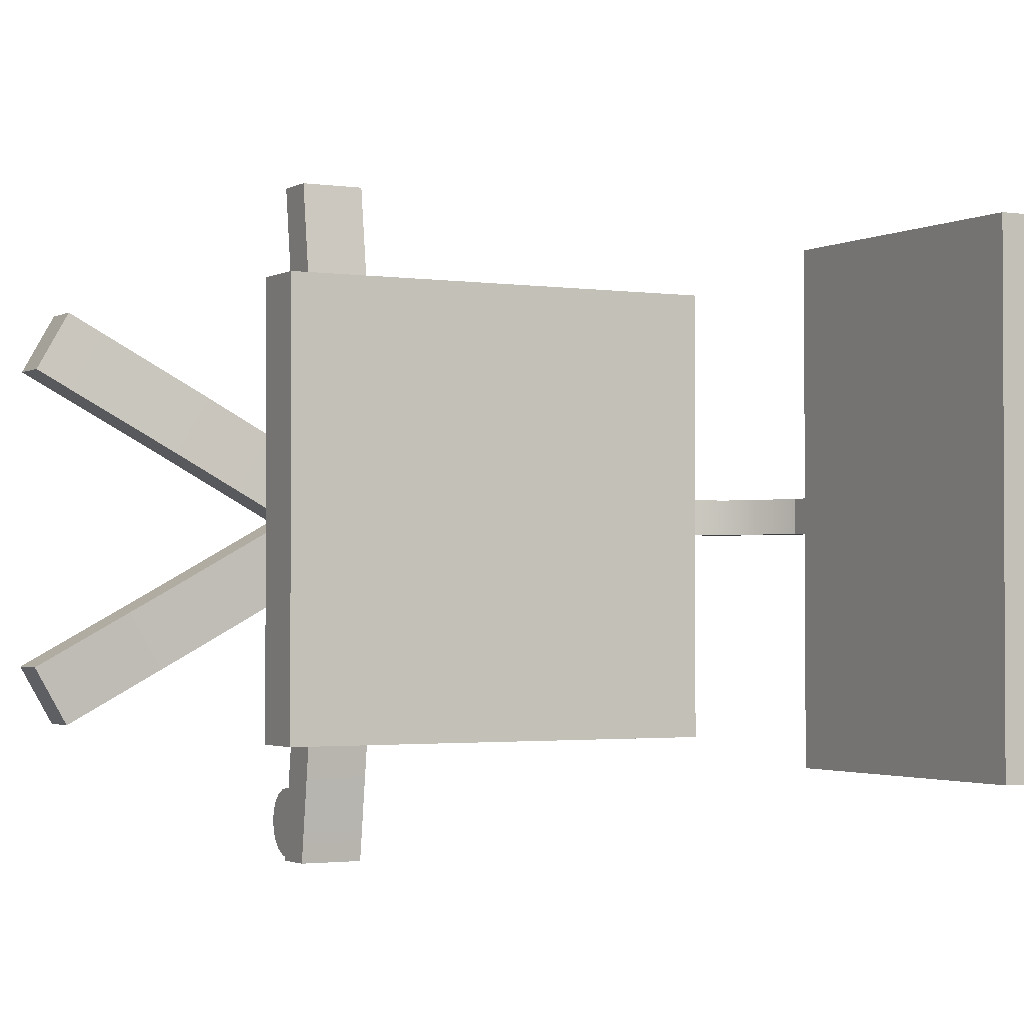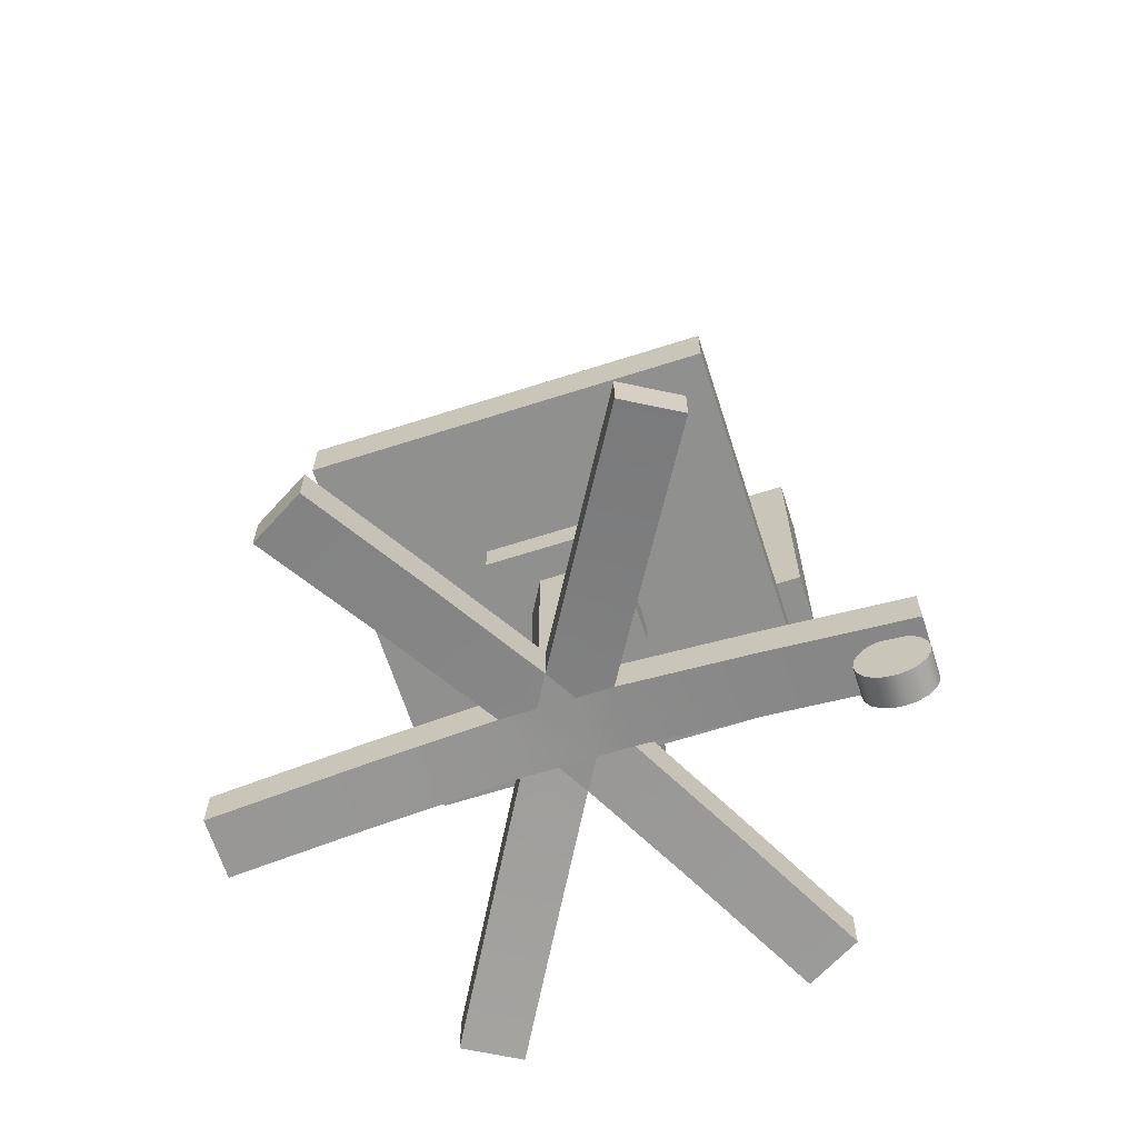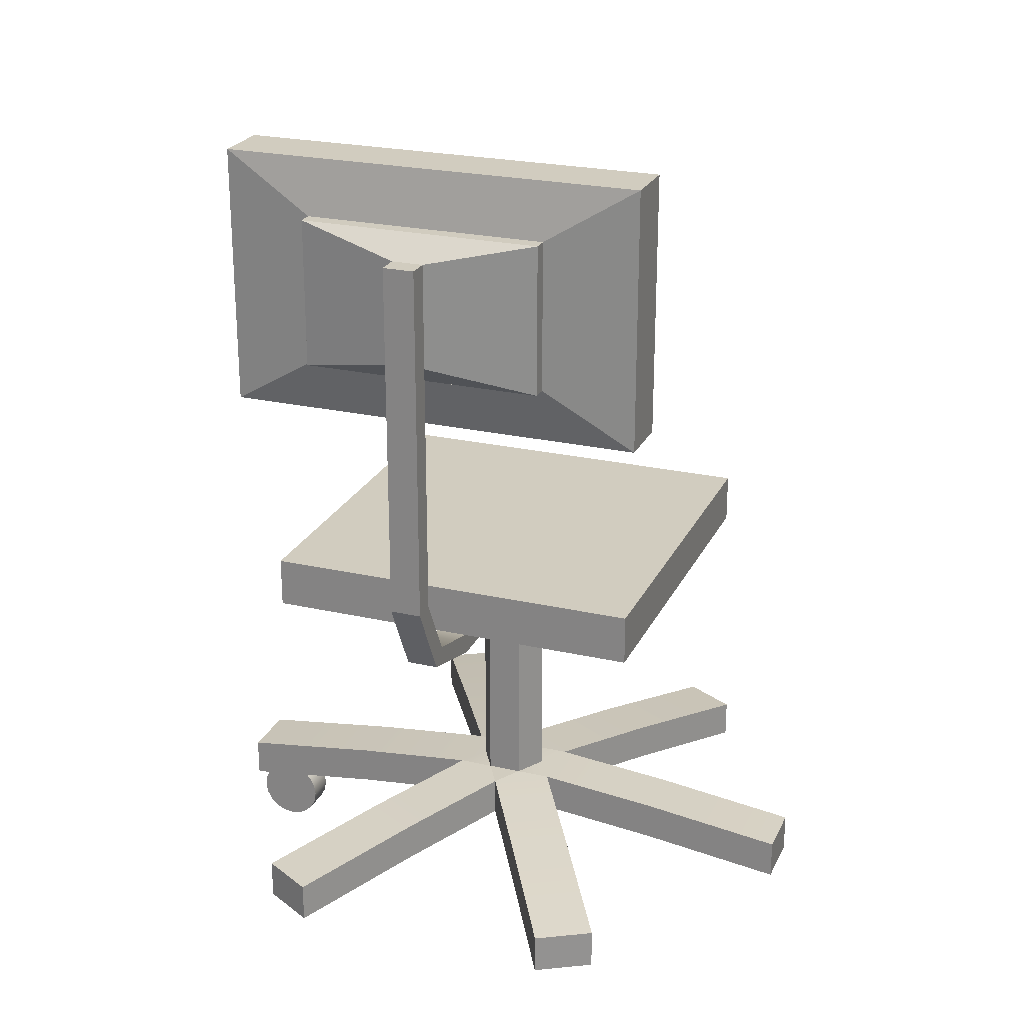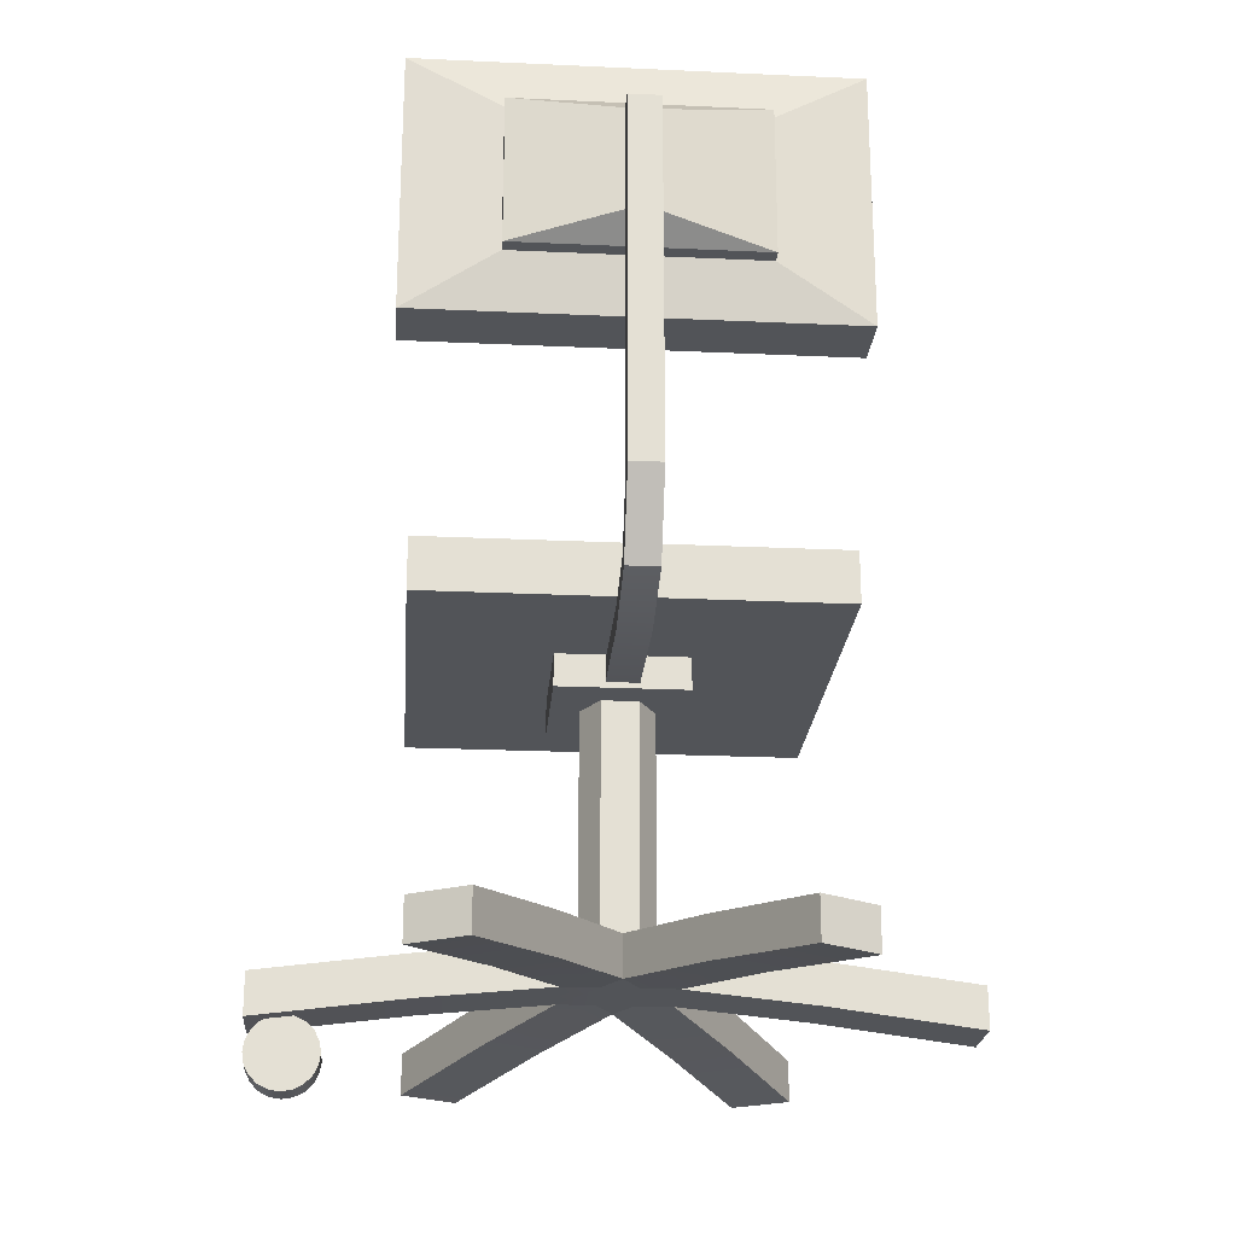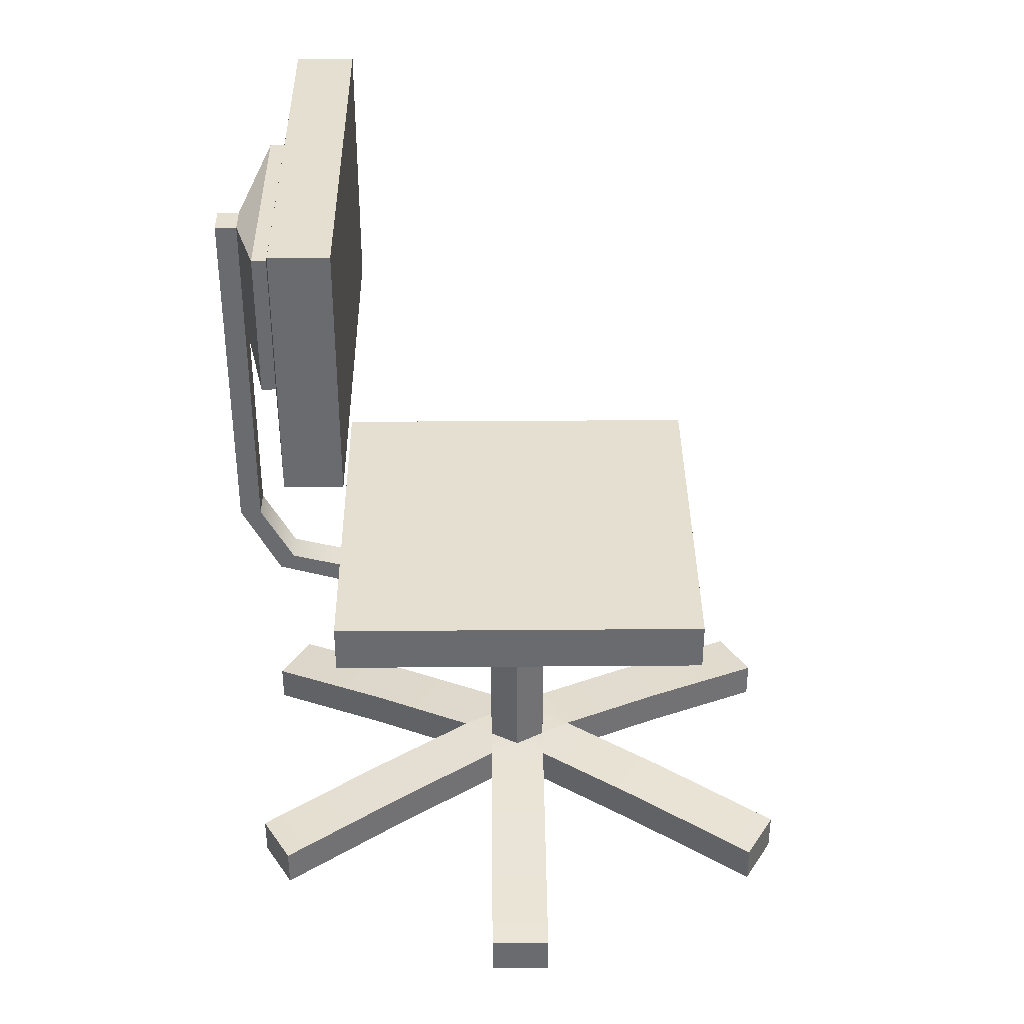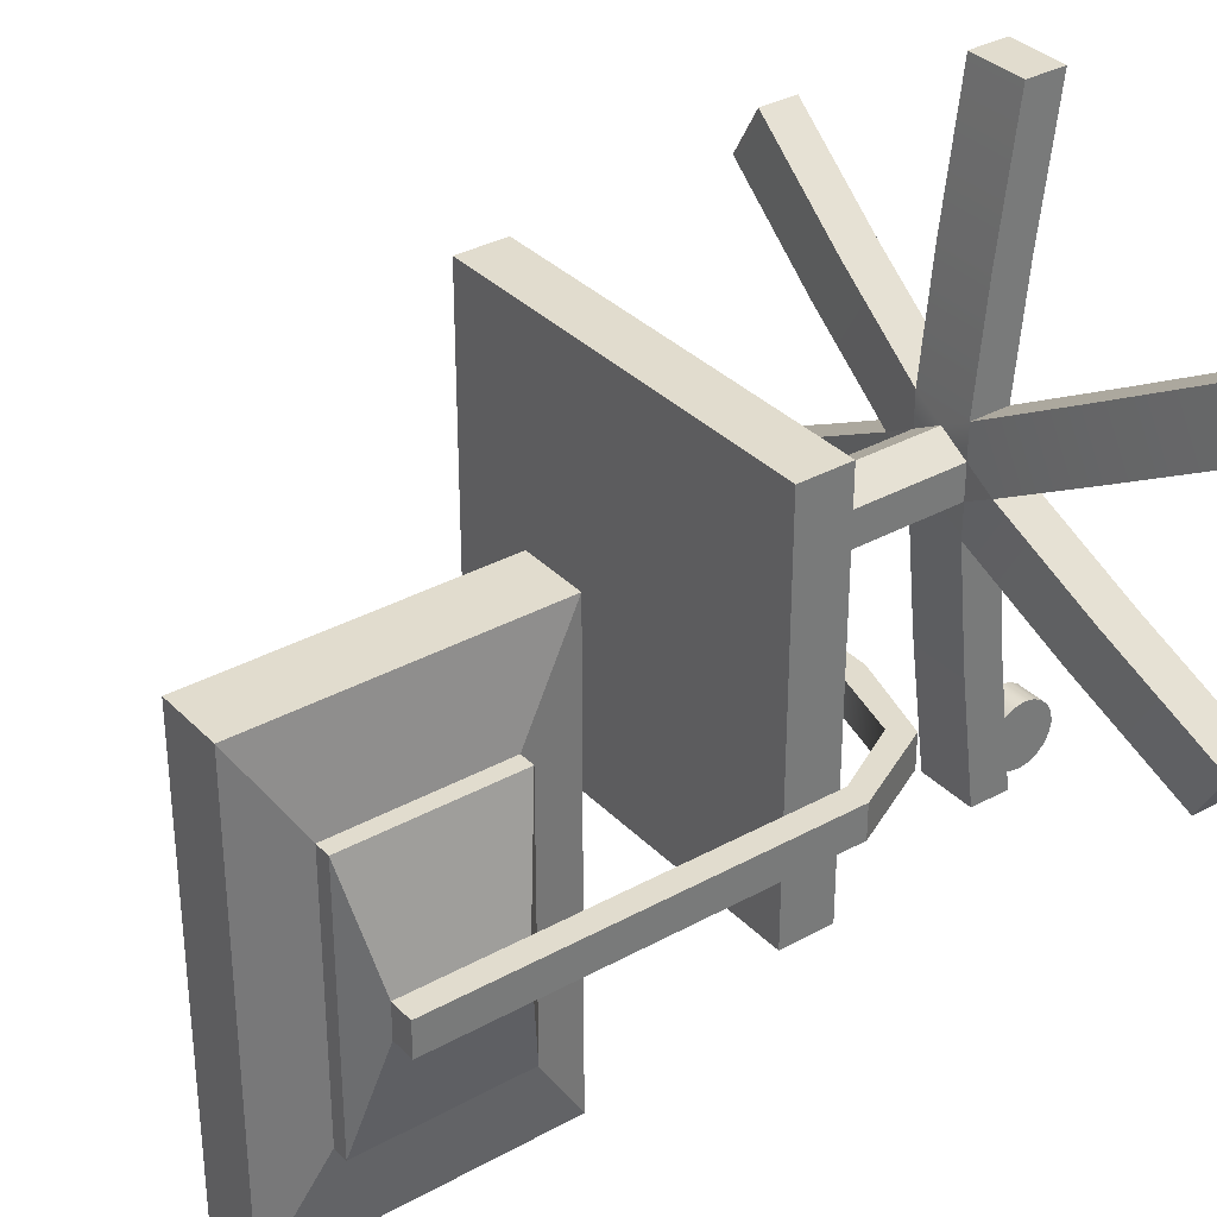
<metadata>
{"format":"obj","ext":"obj","renderer":"f3d","projection":"perspective","resolution":1024,"background":"white","views":[{"elev":-1.9,"azim":151.5,"up":"+Z"},{"elev":-65.6,"azim":107.8,"up":"+Y"},{"elev":24.0,"azim":-69.3,"up":"+Y"},{"elev":-22.9,"azim":-94.5,"up":"+Y"},{"elev":36.7,"azim":-0.6,"up":"+Y"},{"elev":34.0,"azim":-126.8,"up":"+Z"}]}
</metadata>
<code>
g default
v -0.03531 0.1086 -0.8065
v -0.03531 0.1322 -0.7945
v -0.03531 0.1509 -0.7758
v -0.03531 0.1629 -0.7523
v -0.03531 0.167 -0.7262
v -0.03531 0.1629 -0.7
v -0.03531 0.1509 -0.6765
v -0.03531 0.1322 -0.6578
v -0.03531 0.1086 -0.6458
v -0.03531 0.08251 -0.6416
v -0.03531 0.0564 -0.6458
v -0.03531 0.03284 -0.6578
v -0.03531 0.01414 -0.6765
v -0.03531 0.002136 -0.7
v -0.03531 -0.002 -0.7262
v -0.03531 0.002136 -0.7523
v -0.03531 0.01414 -0.7758
v -0.03531 0.03284 -0.7945
v -0.03531 0.0564 -0.8065
v -0.03531 0.08251 -0.8107
v 0.03963 0.1086 -0.8065
v 0.03963 0.1322 -0.7945
v 0.03963 0.1509 -0.7758
v 0.03963 0.1629 -0.7523
v 0.03963 0.167 -0.7262
v 0.03963 0.1629 -0.7
v 0.03963 0.1509 -0.6765
v 0.03963 0.1322 -0.6578
v 0.03963 0.1086 -0.6458
v 0.03963 0.08251 -0.6416
v 0.03963 0.0564 -0.6458
v 0.03963 0.03284 -0.6578
v 0.03963 0.01414 -0.6765
v 0.03963 0.002136 -0.7
v 0.03963 -0.002 -0.7262
v 0.03963 0.002136 -0.7523
v 0.03963 0.01414 -0.7758
v 0.03963 0.03284 -0.7945
v 0.03963 0.0564 -0.8065
v 0.03963 0.08251 -0.8107
v -0.03531 0.08251 -0.7262
v 0.03963 0.08251 -0.7262
g wheel officeChair
f 1 2 22 21
f 2 3 23 22
f 3 4 24 23
f 4 5 25 24
f 5 6 26 25
f 6 7 27 26
f 7 8 28 27
f 8 9 29 28
f 9 10 30 29
f 10 11 31 30
f 11 12 32 31
f 12 13 33 32
f 13 14 34 33
f 14 15 35 34
f 15 16 36 35
f 16 17 37 36
f 17 18 38 37
f 18 19 39 38
f 19 20 40 39
f 20 1 21 40
f 2 1 41
f 3 2 41
f 4 3 41
f 5 4 41
f 6 5 41
f 7 6 41
f 8 7 41
f 9 8 41
f 10 9 41
f 11 10 41
f 12 11 41
f 13 12 41
f 14 13 41
f 15 14 41
f 16 15 41
f 17 16 41
f 18 17 41
f 19 18 41
f 20 19 41
f 1 20 41
f 21 22 42
f 22 23 42
f 23 24 42
f 24 25 42
f 25 26 42
f 26 27 42
f 27 28 42
f 28 29 42
f 29 30 42
f 30 31 42
f 31 32 42
f 32 33 42
f 33 34 42
f 34 35 42
f 35 36 42
f 36 37 42
f 37 38 42
f 38 39 42
f 39 40 42
f 40 21 42
g default
v -0.489 0.9766 0.489
v 0.489 0.9766 0.489
v -0.489 1.104 0.489
v 0.489 1.104 0.489
v -0.489 1.104 -0.489
v 0.489 1.104 -0.489
v -0.489 0.9766 -0.489
v 0.489 0.9766 -0.489
g officeChair seat
f 43 44 46 45
f 45 46 48 47
f 47 48 50 49
f 49 50 44 43
f 44 50 48 46
f 49 43 45 47
g default
v 0.07652 0.3294 0.1325
v 0.6637 0.2509 0.4716
v 0.7403 0.2509 0.339
v 0.153 0.3294 0
v 0.07652 0.3294 0.04418
v 0.07652 0.2284 0.1325
v 0.153 0.2284 0
v 0.07652 0.2284 0.04418
v 0.6637 0.1499 0.4716
v 0.7403 0.1499 0.339
v 0.3471 0.2982 0.2888
v 0.4237 0.2982 0.1562
v 0.4237 0.1972 0.1562
v 0.3471 0.1972 0.2888
v -0.153 0.3294 0
v -0.7403 0.2509 0.339
v -0.6637 0.2509 0.4716
v -0.07652 0.3294 0.1325
v -0.07652 0.3294 0.04418
v -0.153 0.2284 0
v -0.07652 0.2284 0.1325
v -0.07652 0.2284 0.04418
v -0.7403 0.1499 0.339
v -0.6637 0.1499 0.4716
v -0.4237 0.2982 0.1562
v -0.3471 0.2982 0.2888
v -0.3471 0.1972 0.2888
v -0.4237 0.1972 0.1562
v -0.07652 0.3294 -0.1325
v -0.6637 0.2509 -0.4716
v -0.7403 0.2509 -0.339
v -0.07652 0.3294 -0.04418
v -0.07652 0.2284 -0.1325
v -0.07652 0.2284 -0.04418
v -0.6637 0.1499 -0.4716
v -0.7403 0.1499 -0.339
v -0.3471 0.2982 -0.2888
v -0.4237 0.2982 -0.1562
v -0.4237 0.1972 -0.1562
v -0.3471 0.1972 -0.2888
v 0.7403 0.2509 -0.339
v 0.6637 0.2509 -0.4716
v 0.07652 0.3294 -0.1325
v 0.07652 0.3294 -0.04418
v 0.07652 0.2284 -0.1325
v 0.07652 0.2284 -0.04418
v 0.7403 0.1499 -0.339
v 0.6637 0.1499 -0.4716
v 0.4237 0.2982 -0.1562
v 0.3471 0.2982 -0.2888
v 0.3471 0.1972 -0.2888
v 0.4237 0.1972 -0.1562
v 0.07652 0.2509 -0.8106
v -0.07652 0.2509 -0.8106
v -0 0.3294 -0.08836
v -0 0.2284 -0.08836
v 0.07652 0.1499 -0.8106
v -0.07652 0.1499 -0.8106
v 0.07652 0.9218 -0.04418
v -0 0.9218 -0.08836
v -0.07652 0.9218 -0.04418
v 0.07652 0.2982 -0.445
v -0.07652 0.2982 -0.445
v -0.07652 0.1972 -0.445
v 0.07652 0.1972 -0.445
v 0.153 0.2284 0
v 0.153 0.3294 0
v 0.07652 0.2509 0.8106
v -0.07652 0.2509 0.8106
v 0 0.3294 0.08836
v -0 0.2284 0.08836
v 0.07652 0.1499 0.8106
v -0.07652 0.1499 0.8106
v 0.07652 0.9218 0.04418
v 0 0.9218 0.08836
v -0.07652 0.9218 0.04418
v 0.07652 0.2982 0.445
v -0.07652 0.2982 0.445
v -0.07652 0.1972 0.445
v 0.07652 0.1972 0.445
g officeChair swivel
f 51 61 62 54 55
f 56 64 61 51
f 62 63 57 54
f 63 64 56 58 57
f 53 52 59 60
f 62 61 52 53
f 60 63 62 53
f 60 59 64 63
f 61 64 59 52
f 65 75 76 68 69
f 70 78 75 65
f 76 77 71 68
f 77 78 70 72 71
f 67 66 73 74
f 76 75 66 67
f 74 77 76 67
f 74 73 78 77
f 75 78 73 66
f 79 87 88 65 82
f 83 90 87 79
f 88 89 70 65
f 89 90 83 84 70
f 81 80 85 86
f 88 87 80 81
f 86 89 88 81
f 86 85 90 89
f 87 90 85 80
f 54 99 100 93 94
f 57 102 99 54
f 100 101 95 93
f 101 102 57 96 95
f 92 91 97 98
f 100 99 91 92
f 98 101 100 92
f 98 97 102 101
f 99 102 97 91
f 93 112 113 79 105
f 82 65 69
f 96 116 58
f 84 83 106 95 96 58 56 121 71 72
f 95 115 112 93
f 113 114 83 79
f 114 115 95 106 83
f 104 103 107 108
f 105 94 93
f 82 105 79
f 94 105 110 109
f 105 82 111 110
f 111 82 69 126
f 113 112 103 104
f 108 114 113 104
f 108 107 115 114
f 112 115 107 103
f 51 120 68 128 127
f 56 51 127 130
f 128 68 71 129
f 129 71 121 56 130
f 119 123 122 118
f 120 51 55
f 69 68 120
f 55 124 125 120
f 120 125 126 69
f 128 119 118 127
f 123 119 128 129
f 123 129 130 122
f 127 118 122 130
f 84 72 70
f 94 55 117
f 111 126 125 124 109 110
f 109 124 55 94
g default
v -0.1565 0.8972 0.1565
v 0.1565 0.8972 0.1565
v -0.1565 0.9828 0.1565
v 0.1565 0.9828 0.1565
v -0.1565 0.9828 -0.1565
v 0.1565 0.9828 -0.1565
v -0.1565 0.8972 -0.1565
v 0.1565 0.8972 -0.1565
v -0.1565 0.9828 0
v -0.1565 0.8972 0
v -0.1565 0.9828 0.03914
v -0.1565 0.8972 0.03914
v -0.1565 0.9828 -0.03914
v -0.1565 0.8972 -0.03914
v -0.1565 0.9657 0.03914
v -0.1565 0.9657 -0.03914
v -0.1565 0.9109 0.03914
v -0.1565 0.9109 -0.03914
v -0.4659 0.9109 0.03914
v -0.4659 0.9109 -0.03914
v -0.4659 0.9657 0.03914
v -0.4659 0.9657 -0.03914
v -0.6699 0.9691 0.03914
v -0.6699 0.9691 -0.03914
v -0.6311 1.008 0.03914
v -0.6311 1.008 -0.03914
v -0.7696 1.162 0.03914
v -0.7696 1.162 -0.03914
v -0.7148 1.162 0.03914
v -0.7148 1.162 -0.03914
v -0.7696 2.062 0.03914
v -0.7696 2.062 -0.03914
v -0.7148 2.062 0.03914
v -0.7148 2.062 -0.03914
v -0.7148 1.801 0.03914
v -0.7148 1.801 -0.03914
v -0.6507 1.745 0.3042
v -0.6507 1.745 -0.3042
v -0.6507 2.118 -0.3042
v -0.6507 2.118 0.3042
v -0.6143 1.745 0.3042
v -0.6143 1.745 -0.3042
v -0.6143 2.118 -0.3042
v -0.6143 2.118 0.3042
v -0.5855 1.606 0.5316
v -0.5855 1.606 -0.5316
v -0.5855 2.257 -0.5316
v -0.5855 2.257 0.5316
v -0.4389 1.606 0.5316
v -0.4389 1.606 -0.5316
v -0.4389 2.257 -0.5316
v -0.4389 2.257 0.5316
g officeChair back
f 131 132 134 133
f 133 134 136 135 143 139 141
f 135 136 138 137
f 137 138 132 131 142 140 144
f 132 138 136 134
f 141 145 147 142 131 133
f 140 142 147 148 144
f 137 144 148 146 143 135
f 146 145 141 139 143
f 162 161 163 164
f 148 147 149 150
f 147 145 151 149
f 145 146 152 151
f 146 148 150 152
f 150 149 153 154
f 149 151 155 153
f 151 152 156 155
f 152 150 154 156
f 154 153 157 158
f 153 155 159 157
f 155 156 160 159
f 156 154 158 160
f 158 157 161 162
f 157 159 165 163 161
f 179 180 181 182
f 160 158 162 164 166
f 159 160 166 165
f 165 166 168 167
f 166 164 169 168
f 164 163 170 169
f 163 165 167 170
f 167 168 172 171
f 168 169 173 172
f 169 170 174 173
f 170 167 171 174
f 171 172 176 175
f 172 173 177 176
f 173 174 178 177
f 174 171 175 178
f 175 176 180 179
f 176 177 181 180
f 177 178 182 181
f 178 175 179 182

</code>
